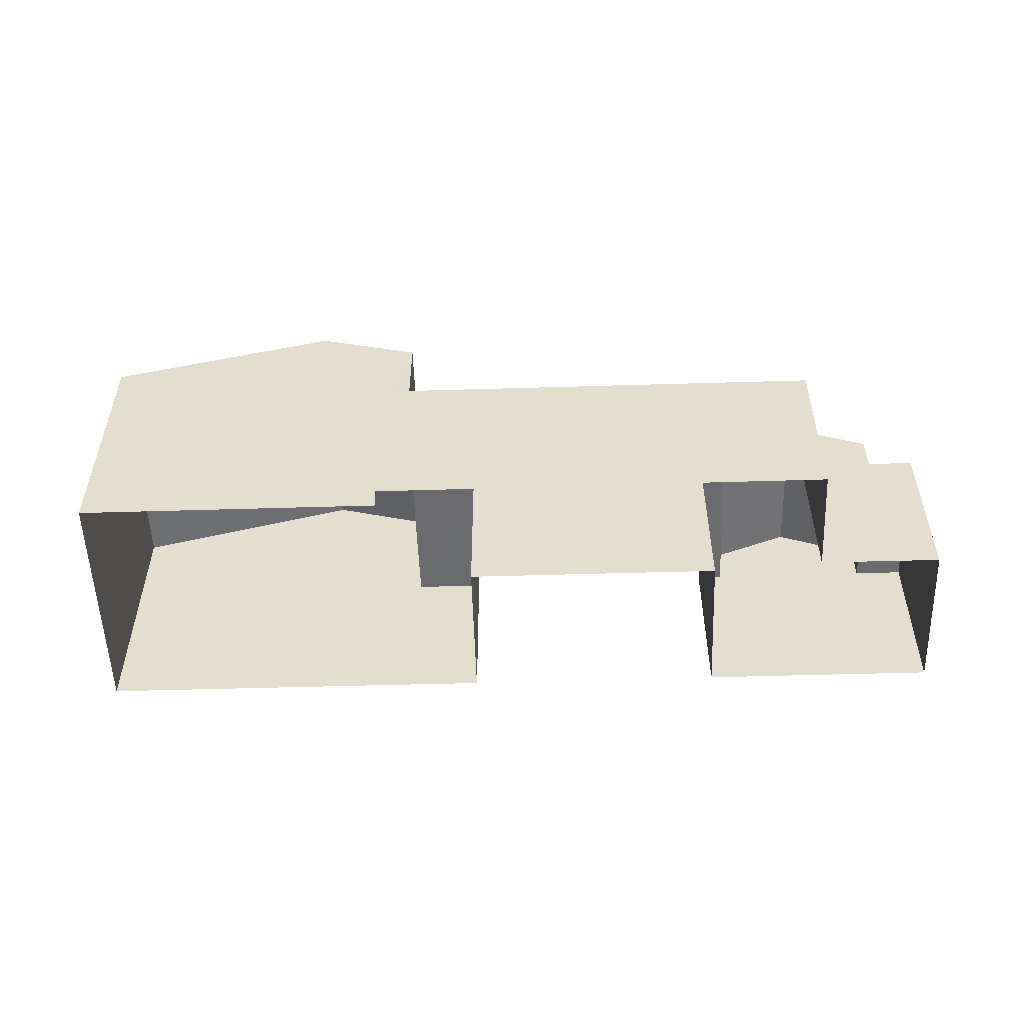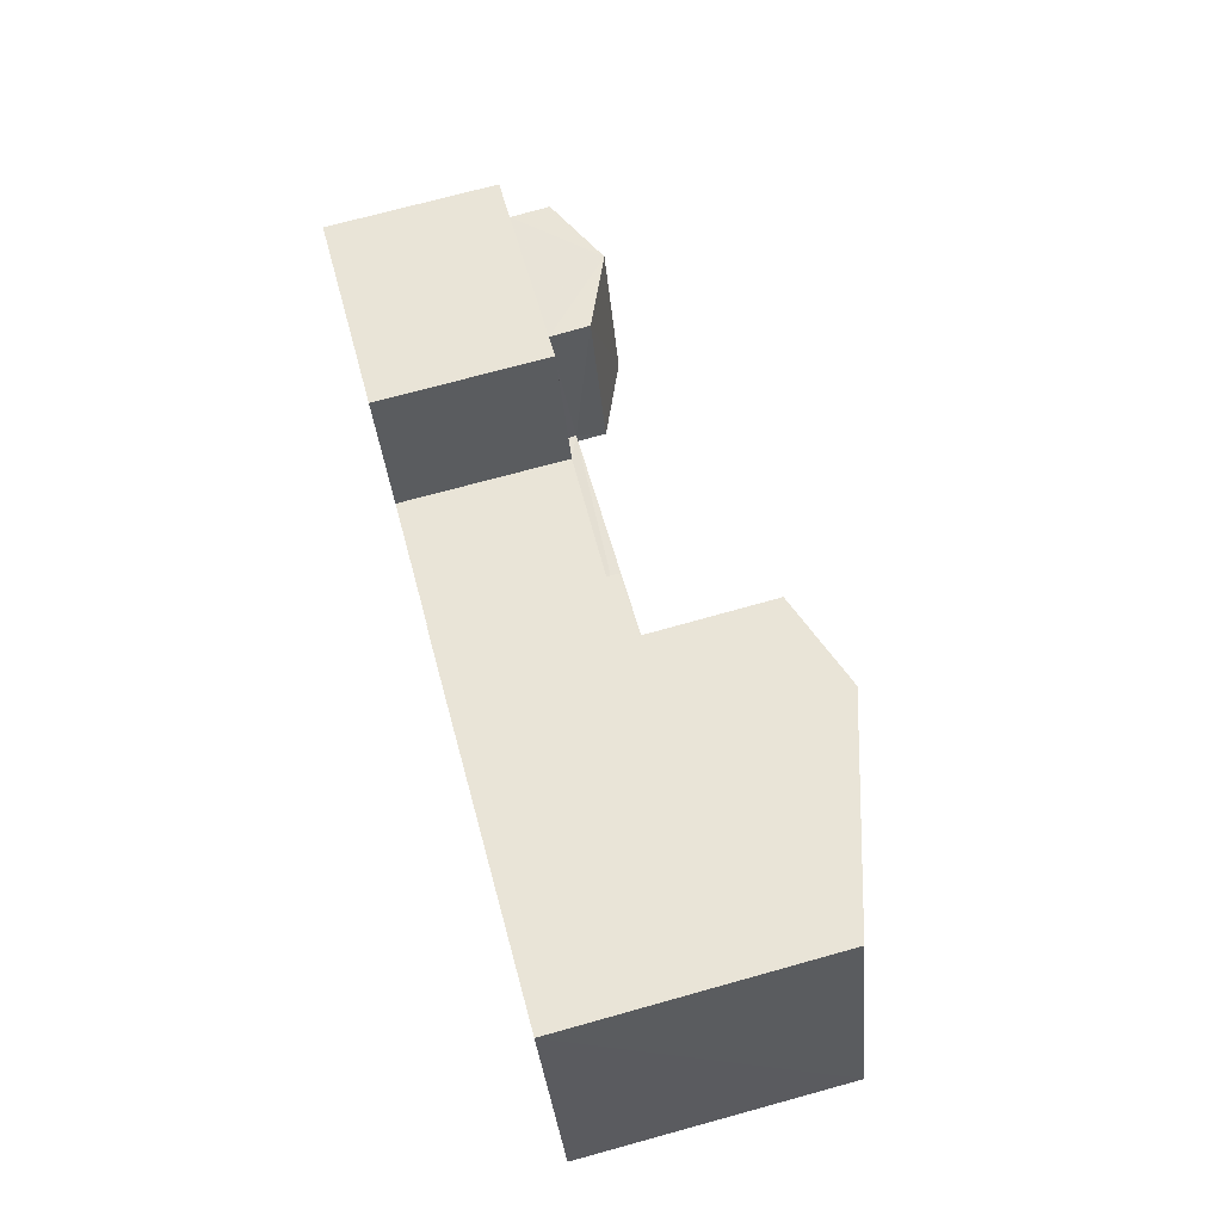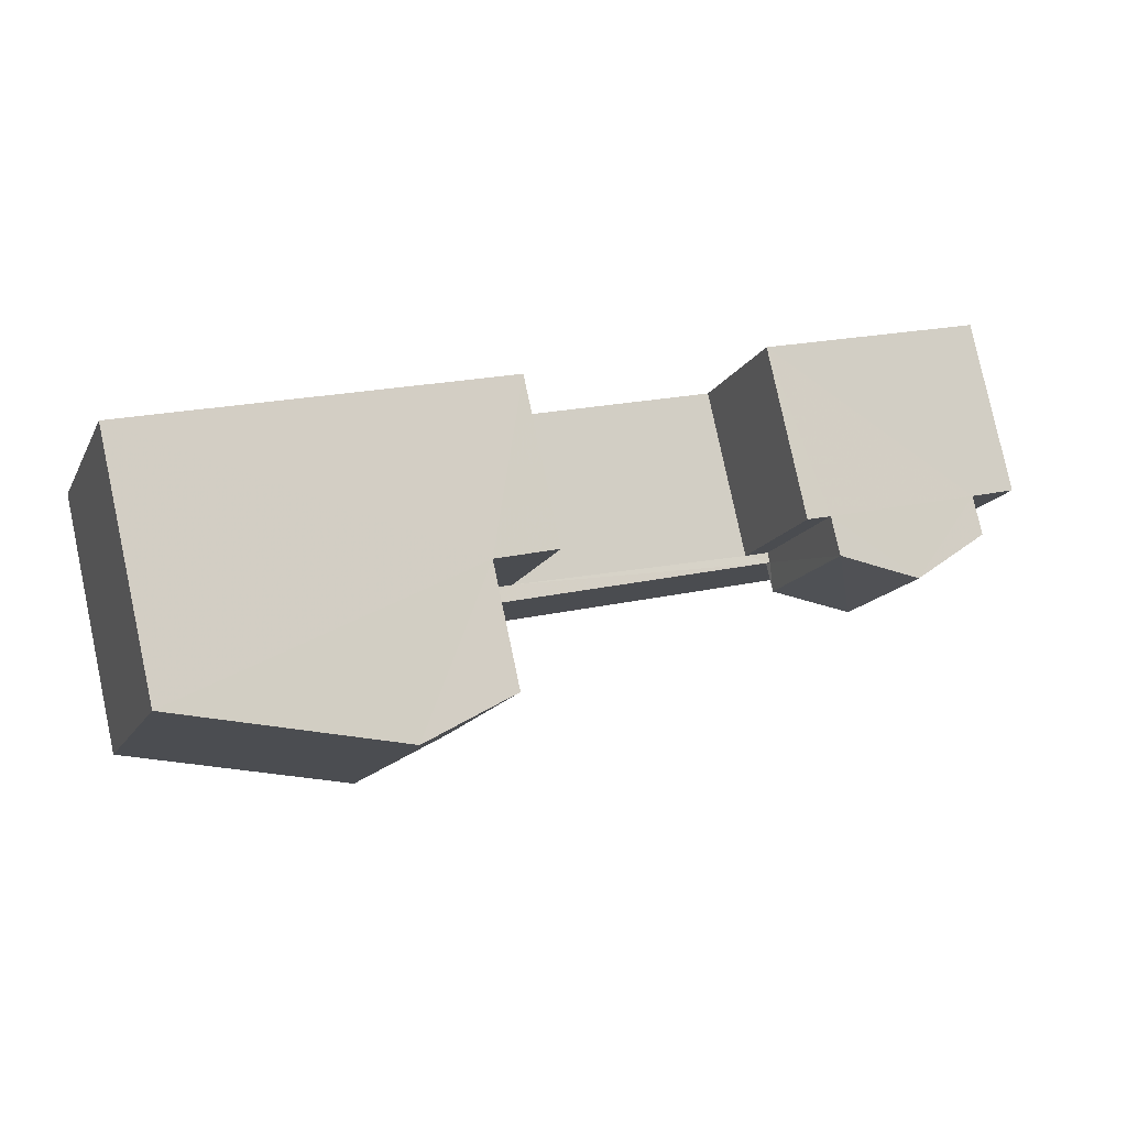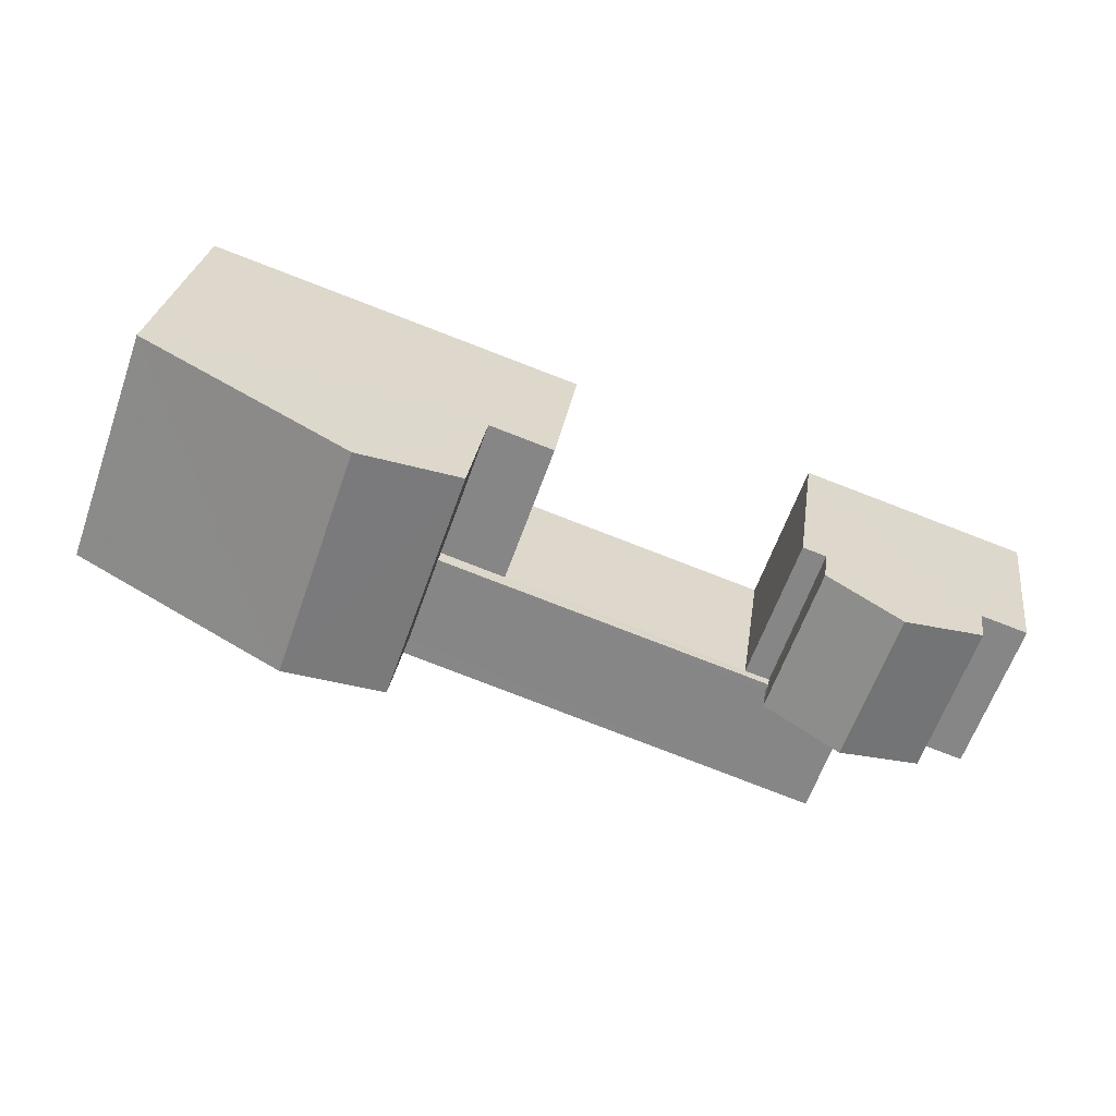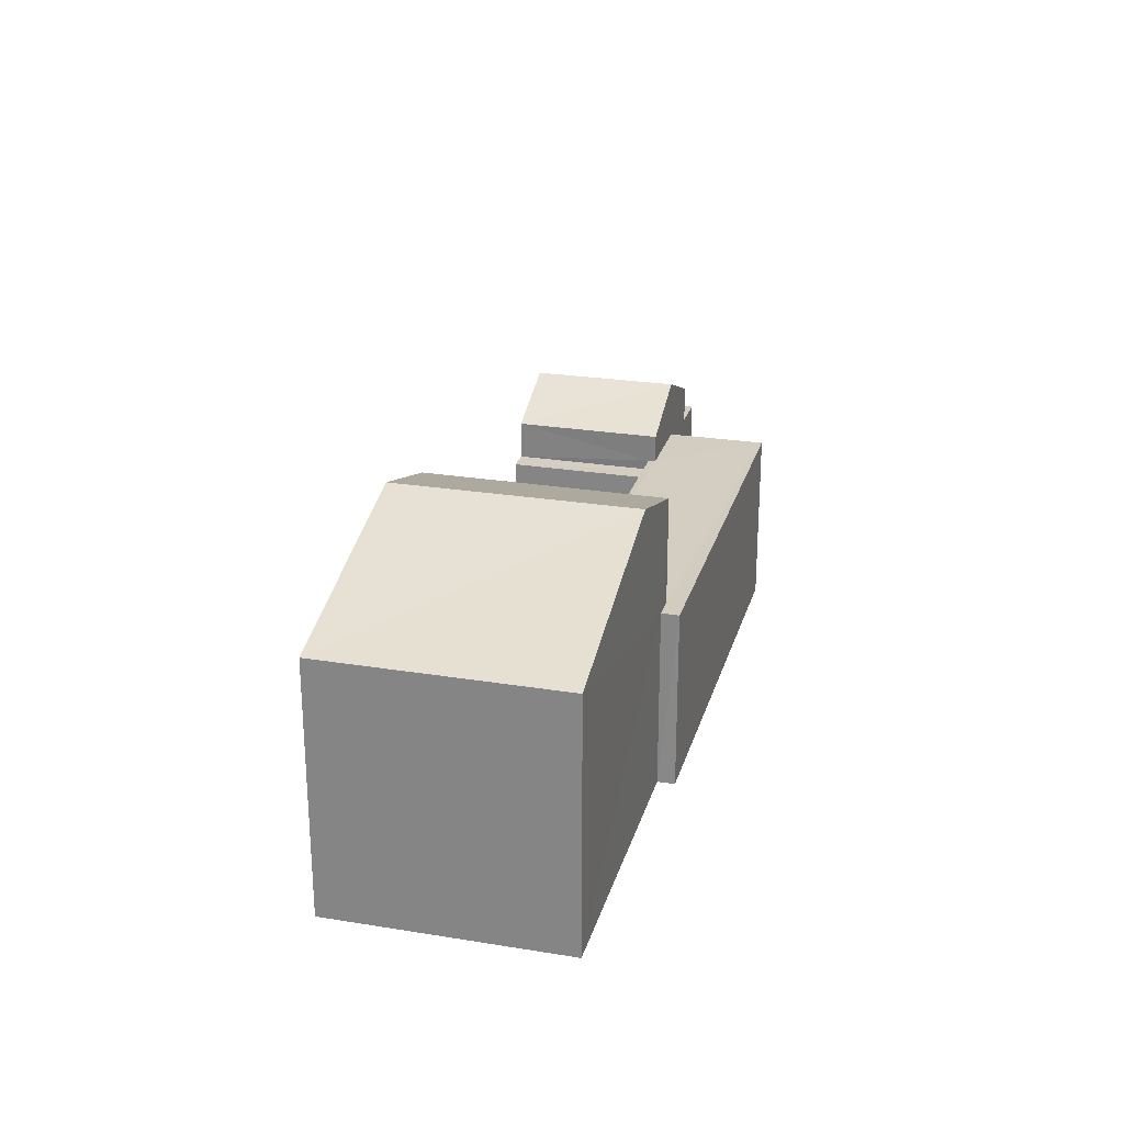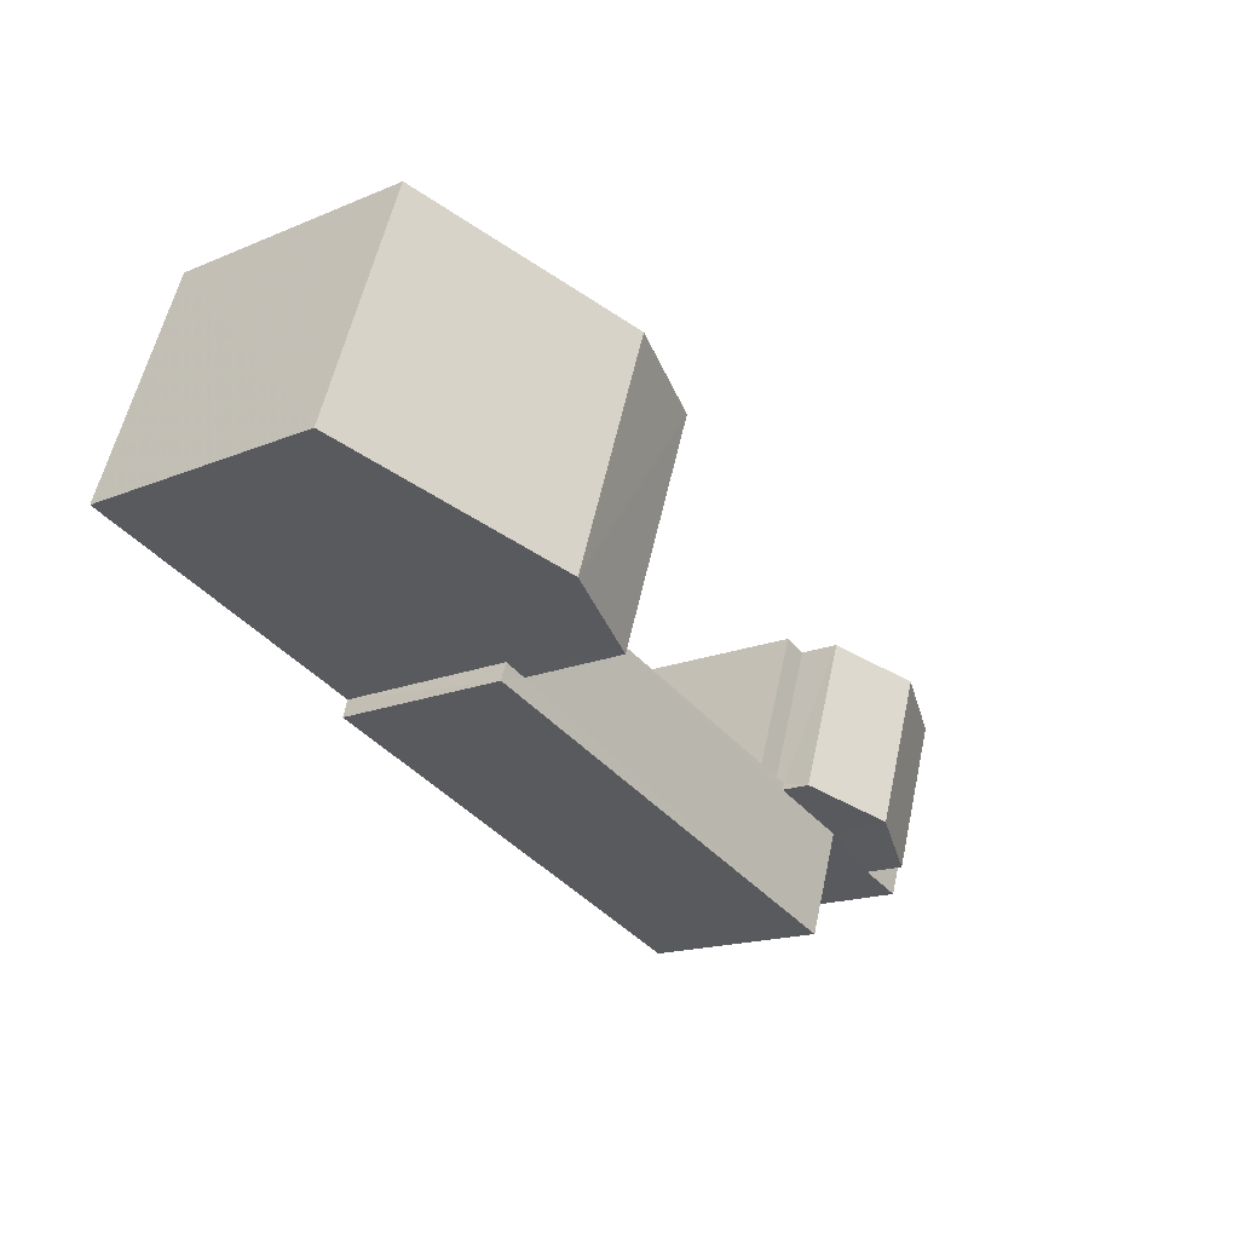
<metadata>
{"format":"obj","ext":"obj","renderer":"f3d","projection":"perspective","resolution":1024,"background":"white","views":[{"elev":-53.5,"azim":-17.6,"up":"+Z"},{"elev":73.7,"azim":-105.3,"up":"+Y"},{"elev":79.9,"azim":-11.9,"up":"+Y"},{"elev":26.6,"azim":7.8,"up":"+Y"},{"elev":25.0,"azim":-94.6,"up":"+Z"},{"elev":-16.9,"azim":-50.0,"up":"+Y"}]}
</metadata>
<code>
v -3.162e+05 4.002e+04 3.354
v -3.162e+05 4.003e+04 3.359
v -3.162e+05 4.002e+04 3.352
v -3.162e+05 4.002e+04 3.359
v -3.162e+05 4.002e+04 3.344
v -3.162e+05 4.001e+04 3.344
v -3.162e+05 4.002e+04 3.346
v -3.162e+05 4.002e+04 3.348
v -3.162e+05 4.002e+04 3.352
v -3.162e+05 4.002e+04 3.354
v -3.162e+05 4.002e+04 3.348
v -3.162e+05 4.001e+04 3.346
v -3.162e+05 4.002e+04 10.9
v -3.162e+05 4.002e+04 9.872
v -3.162e+05 4.002e+04 10.9
v -3.162e+05 4.001e+04 9.872
v -3.162e+05 4.002e+04 8.667
v -3.162e+05 4.001e+04 8.667
v -3.162e+05 4.002e+04 8.667
v -3.162e+05 4.001e+04 8.667
v -3.162e+05 4.002e+04 8.67
v -3.162e+05 4.002e+04 8.671
v -3.162e+05 4.002e+04 8.671
v -3.162e+05 4.002e+04 8.67
v -3.162e+05 4.003e+04 11.21
v -3.162e+05 4.002e+04 11.21
v -3.162e+05 4.002e+04 13.25
v -3.162e+05 4.003e+04 13.25
v -3.162e+05 4.002e+04 12.29
v -3.162e+05 4.002e+04 12.29
v -3.162e+05 4.002e+04 9.875
v -3.162e+05 4.002e+04 9.875
v -3.162e+05 4.002e+04 8.991
v -3.162e+05 4.001e+04 8.984
v -3.162e+05 4.002e+04 8.991
v -3.162e+05 4.002e+04 8.991
v -3.162e+05 4.002e+04 8.984
v -3.162e+05 4.002e+04 8.985
v -3.162e+05 4.002e+04 8.991
v -3.162e+05 4.002e+04 8.985
v -3.162e+05 4.002e+04 8.51
v -3.162e+05 4.002e+04 8.51
v -3.162e+05 4.002e+04 8.511
v -3.162e+05 4.002e+04 8.511
f 1 2 3
f 1 4 2
f 5 6 7
f 8 5 7
f 9 1 3
f 1 9 10
f 11 12 10
f 11 7 12
f 8 7 11
f 11 10 9
f 13 14 15
f 13 16 14
f 17 18 19
f 17 20 18
f 21 22 23
f 21 24 22
f 25 26 27
f 28 25 27
f 27 29 28
f 27 30 29
f 31 32 13
f 15 31 13
f 33 34 35
f 33 35 36
f 34 37 38
f 35 38 39
f 39 38 40
f 35 34 38
f 41 42 43
f 44 41 43
f 6 20 7
f 6 18 20
f 7 20 37
f 32 38 37
f 32 37 13
f 13 37 16
f 37 20 16
f 44 43 39
f 43 29 39
f 39 30 35
f 39 29 30
f 18 6 5
f 19 18 5
f 17 14 16
f 20 17 16
f 33 10 12
f 34 33 12
f 23 22 8
f 11 23 8
f 40 31 24
f 24 21 40
f 32 31 40
f 38 32 40
f 23 11 41
f 21 23 40
f 11 9 41
f 40 41 39
f 39 41 44
f 23 41 40
f 41 3 42
f 41 9 3
f 1 10 33
f 36 1 33
f 7 37 34
f 12 7 34
f 4 1 36
f 4 36 26
f 26 36 27
f 36 35 30
f 36 30 27
f 26 2 4
f 26 25 2
f 25 28 43
f 25 43 2
f 28 29 43
f 2 43 3
f 3 43 42
f 5 8 17
f 5 17 19
f 8 22 24
f 14 17 15
f 15 24 31
f 8 24 17
f 17 24 15

</code>
